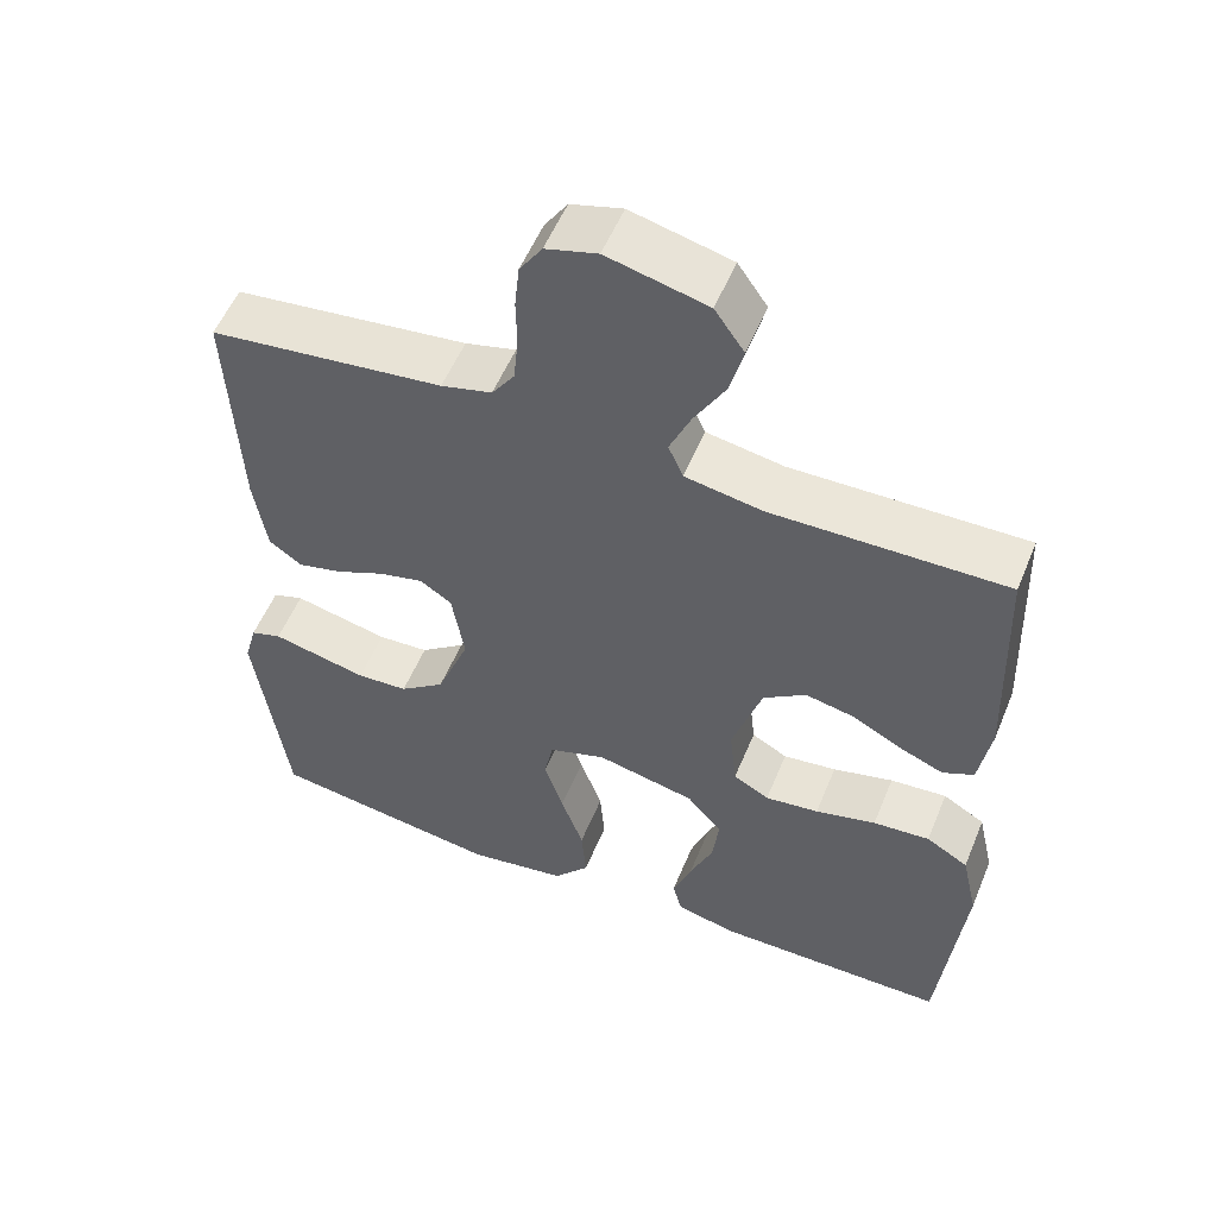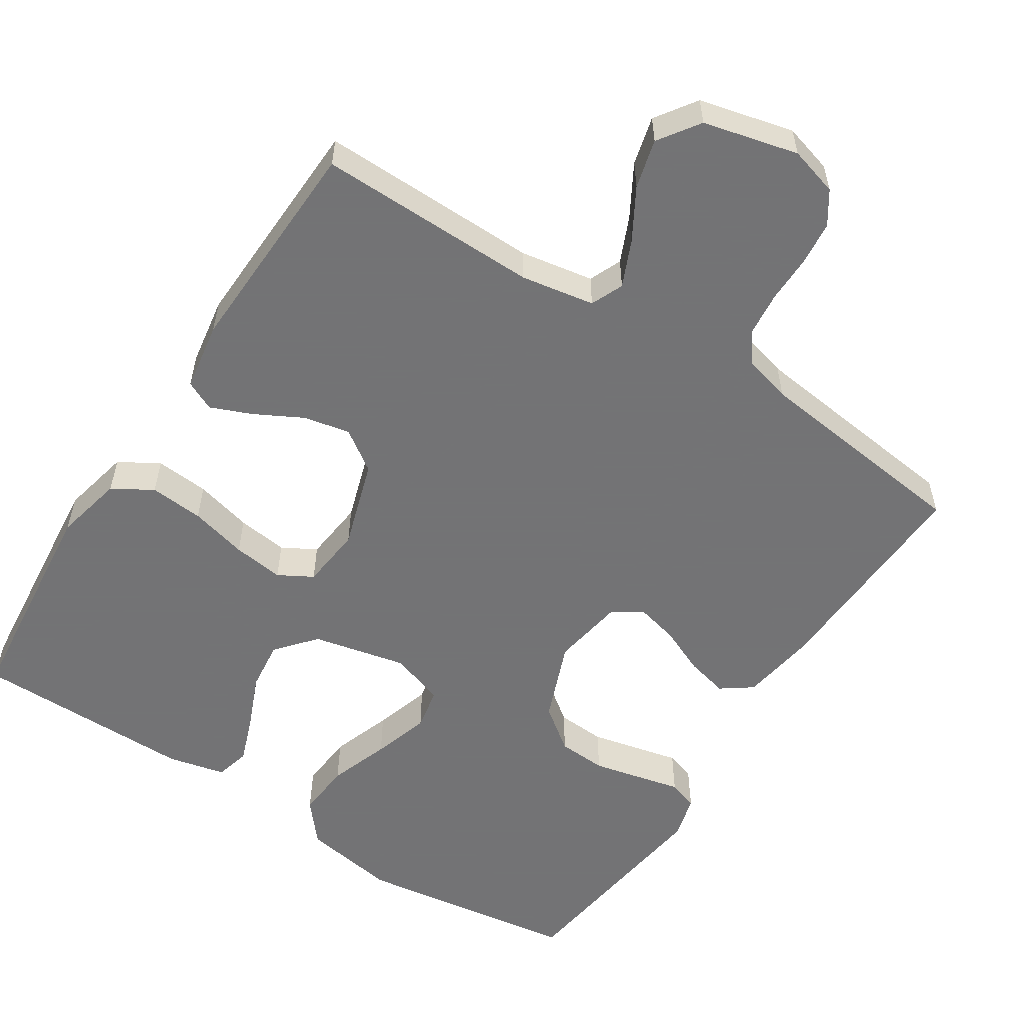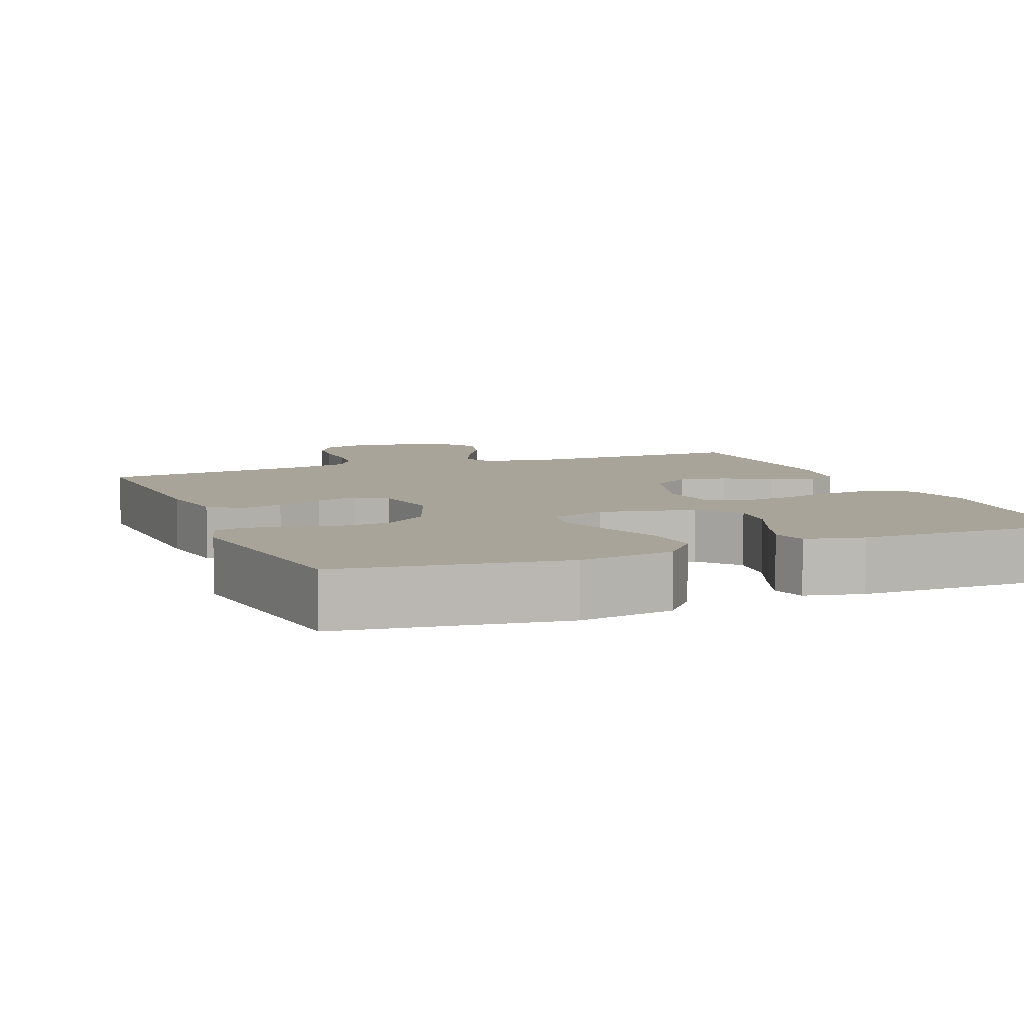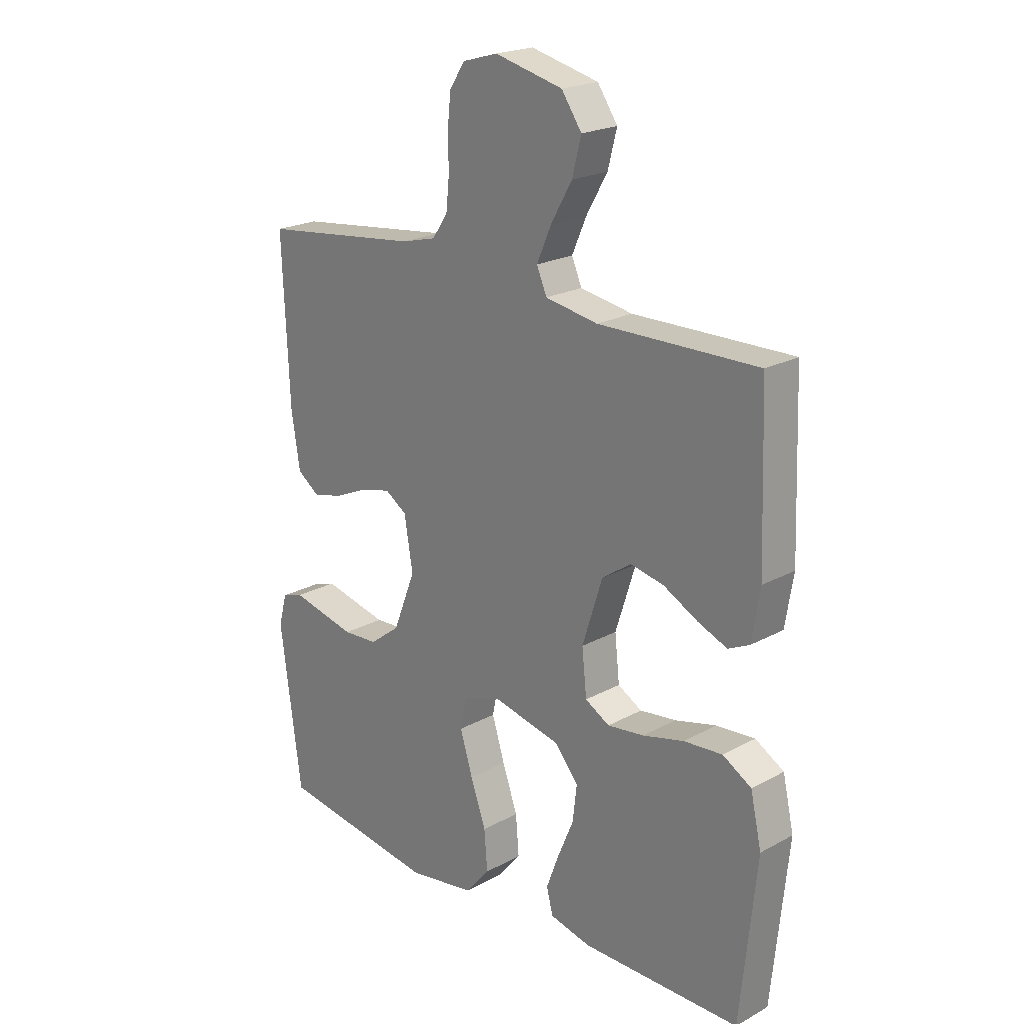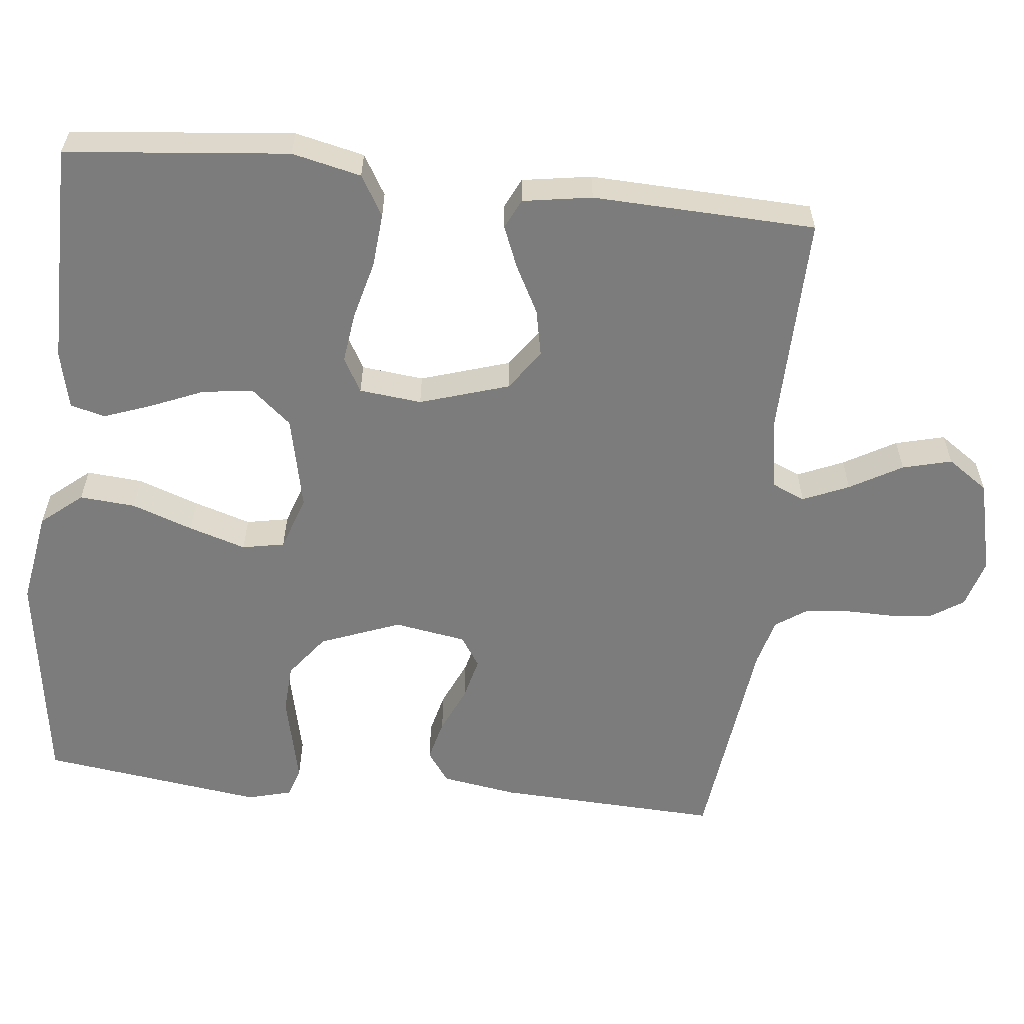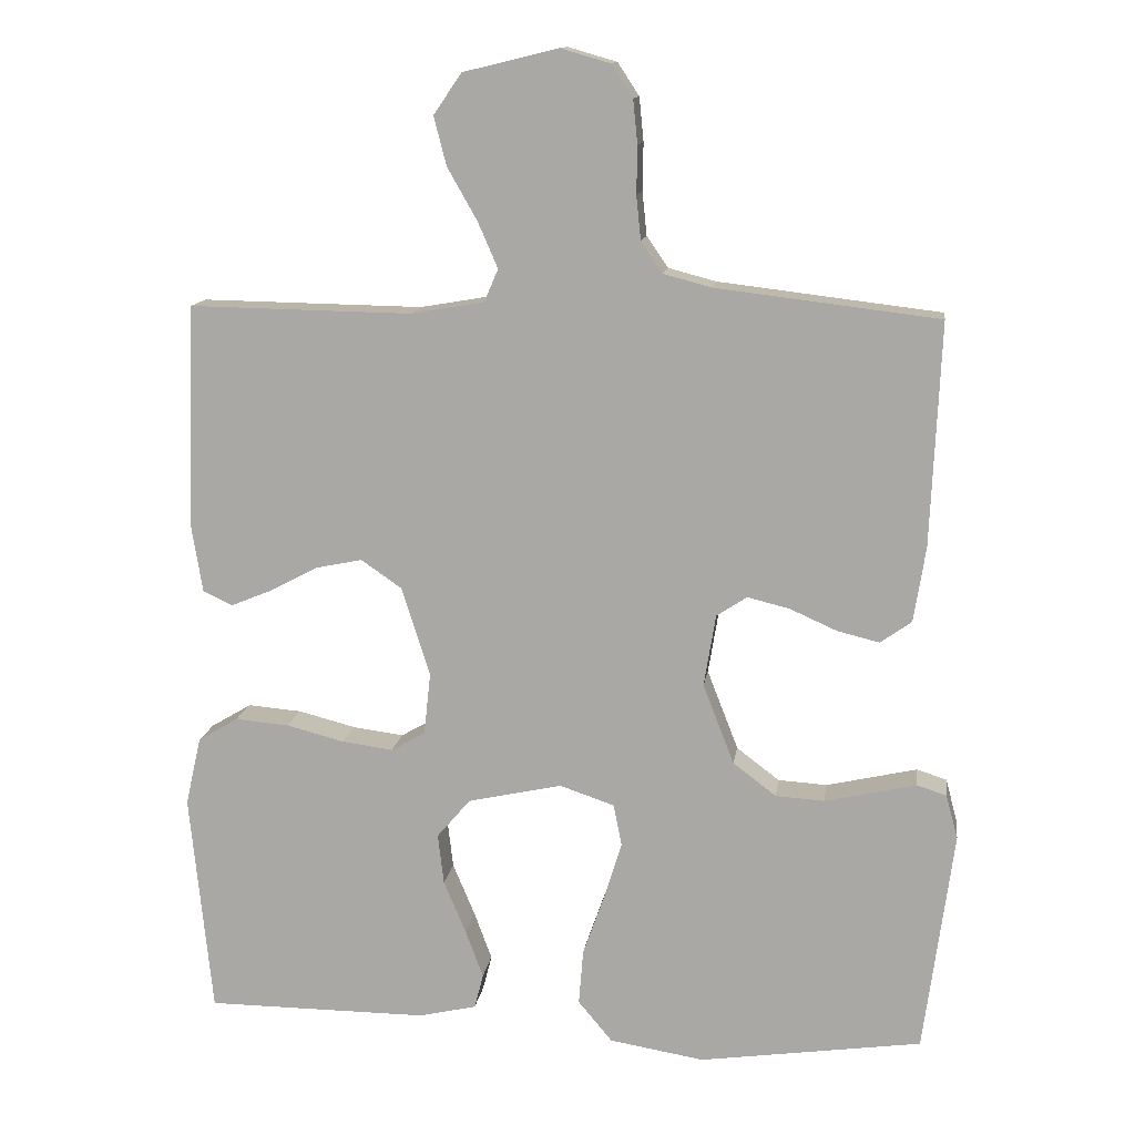
<metadata>
{"format":"obj","ext":"obj","renderer":"f3d","projection":"perspective","resolution":1024,"background":"white","views":[{"elev":54.7,"azim":-157.8,"up":"+Z"},{"elev":-56.0,"azim":-32.8,"up":"+Y"},{"elev":7.2,"azim":158.0,"up":"+Y"},{"elev":21.5,"azim":-133.9,"up":"+Z"},{"elev":-58.8,"azim":-96.2,"up":"+Y"},{"elev":13.1,"azim":8.1,"up":"+Z"}]}
</metadata>
<code>
v -0.5 0.07 0.5
v -0.2 0.07 0.495
v -0.101 0.07 0.512
v -0.082 0.07 0.556
v -0.109 0.07 0.618
v -0.149 0.07 0.688
v -0.166 0.07 0.754
v -0.128 0.07 0.809
v 0 0.07 0.84
v 0.066 0.07 0.821
v 0.095 0.07 0.777
v 0.101 0.07 0.718
v 0.1 0.07 0.654
v 0.106 0.07 0.595
v 0.135 0.07 0.553
v 0.2 0.07 0.536
v 0.5 0.07 0.5
v 0.487 0.07 0.2
v 0.471 0.07 0.098
v 0.429 0.07 0.068
v 0.372 0.07 0.082
v 0.309 0.07 0.11
v 0.252 0.07 0.124
v 0.211 0.07 0.097
v 0.195 0.07 0
v 0.237 0.07 -0.108
v 0.295 0.07 -0.152
v 0.361 0.07 -0.156
v 0.427 0.07 -0.141
v 0.484 0.07 -0.128
v 0.524 0.07 -0.141
v 0.54 0.07 -0.2
v 0.5 0.07 -0.5
v 0.2 0.07 -0.543
v 0.072 0.07 -0.522
v 0.026 0.07 -0.467
v 0.032 0.07 -0.392
v 0.061 0.07 -0.31
v 0.085 0.07 -0.233
v 0.074 0.07 -0.176
v 0 0.07 -0.151
v -0.127 0.07 -0.179
v -0.172 0.07 -0.232
v -0.164 0.07 -0.3
v -0.134 0.07 -0.371
v -0.11 0.07 -0.436
v -0.122 0.07 -0.483
v -0.2 0.07 -0.501
v -0.5 0.07 -0.5
v -0.53 0.07 -0.2
v -0.509 0.07 -0.107
v -0.455 0.07 -0.075
v -0.382 0.07 -0.081
v -0.304 0.07 -0.101
v -0.235 0.07 -0.11
v -0.189 0.07 -0.084
v -0.18 0.07 0
v -0.218 0.07 0.12
v -0.273 0.07 0.158
v -0.336 0.07 0.145
v -0.4 0.07 0.111
v -0.456 0.07 0.088
v -0.496 0.07 0.107
v -0.511 0.07 0.2
v -0.5 0 0.5
v -0.2 0 0.495
v -0.101 0 0.512
v -0.082 0 0.556
v -0.109 0 0.618
v -0.149 0 0.688
v -0.166 0 0.754
v -0.128 0 0.809
v 0 0 0.84
v 0.066 0 0.821
v 0.095 0 0.777
v 0.101 0 0.718
v 0.1 0 0.654
v 0.106 0 0.595
v 0.135 0 0.553
v 0.2 0 0.536
v 0.5 0 0.5
v 0.487 0 0.2
v 0.471 0 0.098
v 0.429 0 0.068
v 0.372 0 0.082
v 0.309 0 0.11
v 0.252 0 0.124
v 0.211 0 0.097
v 0.195 0 0
v 0.237 0 -0.108
v 0.295 0 -0.152
v 0.361 0 -0.156
v 0.427 0 -0.141
v 0.484 0 -0.128
v 0.524 0 -0.141
v 0.54 0 -0.2
v 0.5 0 -0.5
v 0.2 0 -0.543
v 0.072 0 -0.522
v 0.026 0 -0.467
v 0.032 0 -0.392
v 0.061 0 -0.31
v 0.085 0 -0.233
v 0.074 0 -0.176
v 0 0 -0.151
v -0.127 0 -0.179
v -0.172 0 -0.232
v -0.164 0 -0.3
v -0.134 0 -0.371
v -0.11 0 -0.436
v -0.122 0 -0.483
v -0.2 0 -0.501
v -0.5 0 -0.5
v -0.53 0 -0.2
v -0.509 0 -0.107
v -0.455 0 -0.075
v -0.382 0 -0.081
v -0.304 0 -0.101
v -0.235 0 -0.11
v -0.189 0 -0.084
v -0.18 0 0
v -0.218 0 0.12
v -0.273 0 0.158
v -0.336 0 0.145
v -0.4 0 0.111
v -0.456 0 0.088
v -0.496 0 0.107
v -0.511 0 0.2
f 64 1 2
f 63 64 2
f 62 63 2
f 61 62 2
f 60 61 2
f 59 60 2 3
f 58 59 3
f 57 58 3 4
f 56 57 4
f 52 53 54
f 51 52 54
f 50 51 54
f 49 50 54
f 48 49 54
f 47 48 54
f 46 47 54
f 45 46 54
f 44 45 54
f 43 44 54 55
f 42 43 55 56
f 36 37 38
f 35 36 38
f 34 35 38
f 33 34 38
f 32 33 38
f 31 32 38
f 30 31 38
f 29 30 38
f 28 29 38 39
f 27 28 39 40
f 20 21 22
f 19 20 22
f 18 19 22
f 17 18 22
f 16 17 22
f 15 16 22 23
f 14 15 23 24
f 11 12 13
f 10 11 13
f 9 10 13
f 8 9 13
f 7 8 13
f 6 7 13
f 5 6 13
f 4 5 13 14
f 14 24 25
f 4 14 25
f 56 4 25
f 42 56 25
f 41 42 25
f 41 25 26
f 26 27 40 41
f 66 65 128
f 66 128 127
f 66 127 126
f 66 126 125
f 66 125 124
f 67 66 124 123
f 67 123 122
f 68 67 122 121
f 68 121 120
f 118 117 116
f 118 116 115
f 118 115 114
f 118 114 113
f 118 113 112
f 118 112 111
f 118 111 110
f 118 110 109
f 118 109 108
f 119 118 108 107
f 120 119 107 106
f 102 101 100
f 102 100 99
f 102 99 98
f 102 98 97
f 102 97 96
f 102 96 95
f 102 95 94
f 102 94 93
f 103 102 93 92
f 104 103 92 91
f 86 85 84
f 86 84 83
f 86 83 82
f 86 82 81
f 86 81 80
f 87 86 80 79
f 88 87 79 78
f 77 76 75
f 77 75 74
f 77 74 73
f 77 73 72
f 77 72 71
f 77 71 70
f 77 70 69
f 78 77 69 68
f 89 88 78
f 89 78 68
f 89 68 120
f 89 120 106
f 89 106 105
f 90 89 105
f 105 104 91 90
f 1 65 66 2
f 2 66 67 3
f 3 67 68 4
f 4 68 69 5
f 5 69 70 6
f 6 70 71 7
f 7 71 72 8
f 8 72 73 9
f 9 73 74 10
f 10 74 75 11
f 11 75 76 12
f 12 76 77 13
f 13 77 78 14
f 14 78 79 15
f 15 79 80 16
f 16 80 81 17
f 17 81 82 18
f 18 82 83 19
f 19 83 84 20
f 20 84 85 21
f 21 85 86 22
f 22 86 87 23
f 23 87 88 24
f 24 88 89 25
f 25 89 90 26
f 26 90 91 27
f 27 91 92 28
f 28 92 93 29
f 29 93 94 30
f 30 94 95 31
f 31 95 96 32
f 32 96 97 33
f 33 97 98 34
f 34 98 99 35
f 35 99 100 36
f 36 100 101 37
f 37 101 102 38
f 38 102 103 39
f 39 103 104 40
f 40 104 105 41
f 41 105 106 42
f 42 106 107 43
f 43 107 108 44
f 44 108 109 45
f 45 109 110 46
f 46 110 111 47
f 47 111 112 48
f 48 112 113 49
f 49 113 114 50
f 50 114 115 51
f 51 115 116 52
f 52 116 117 53
f 53 117 118 54
f 54 118 119 55
f 55 119 120 56
f 56 120 121 57
f 57 121 122 58
f 58 122 123 59
f 59 123 124 60
f 60 124 125 61
f 61 125 126 62
f 62 126 127 63
f 63 127 128 64
f 64 128 65 1

</code>
